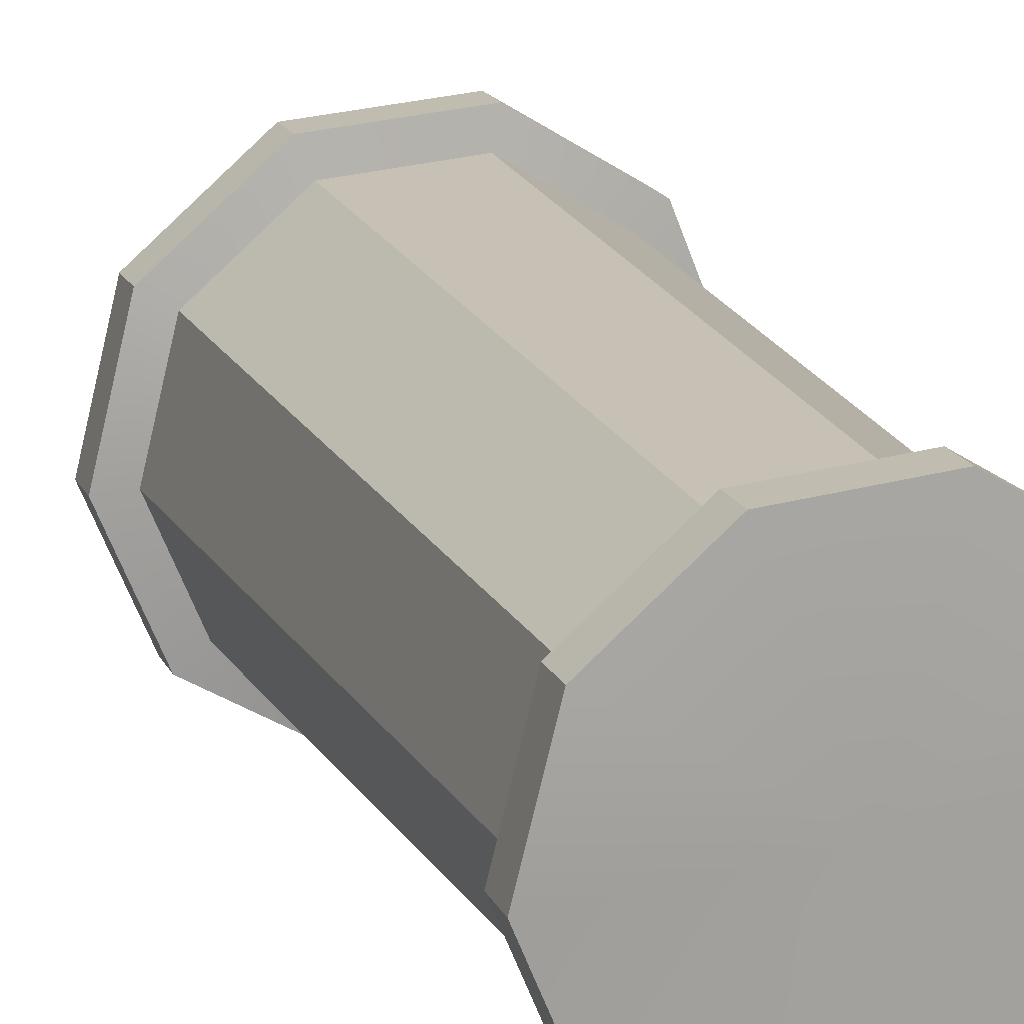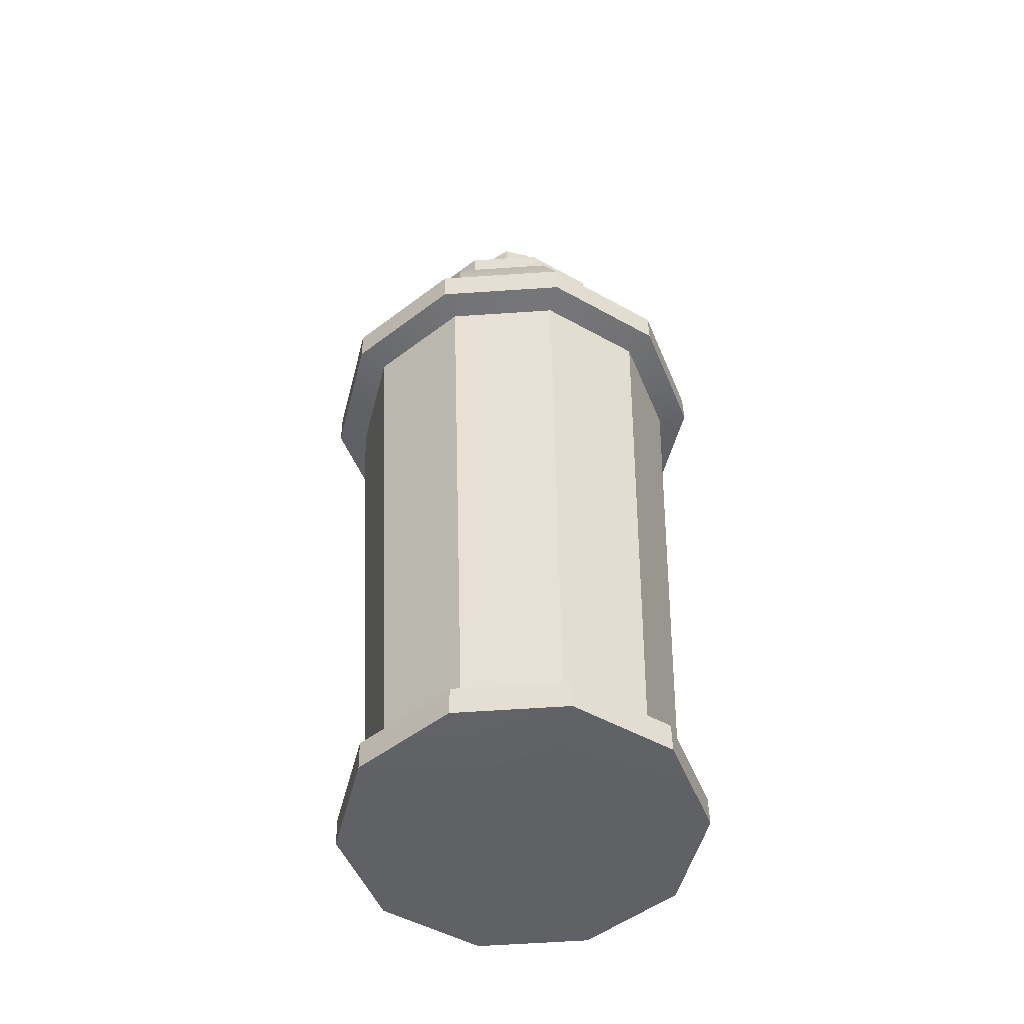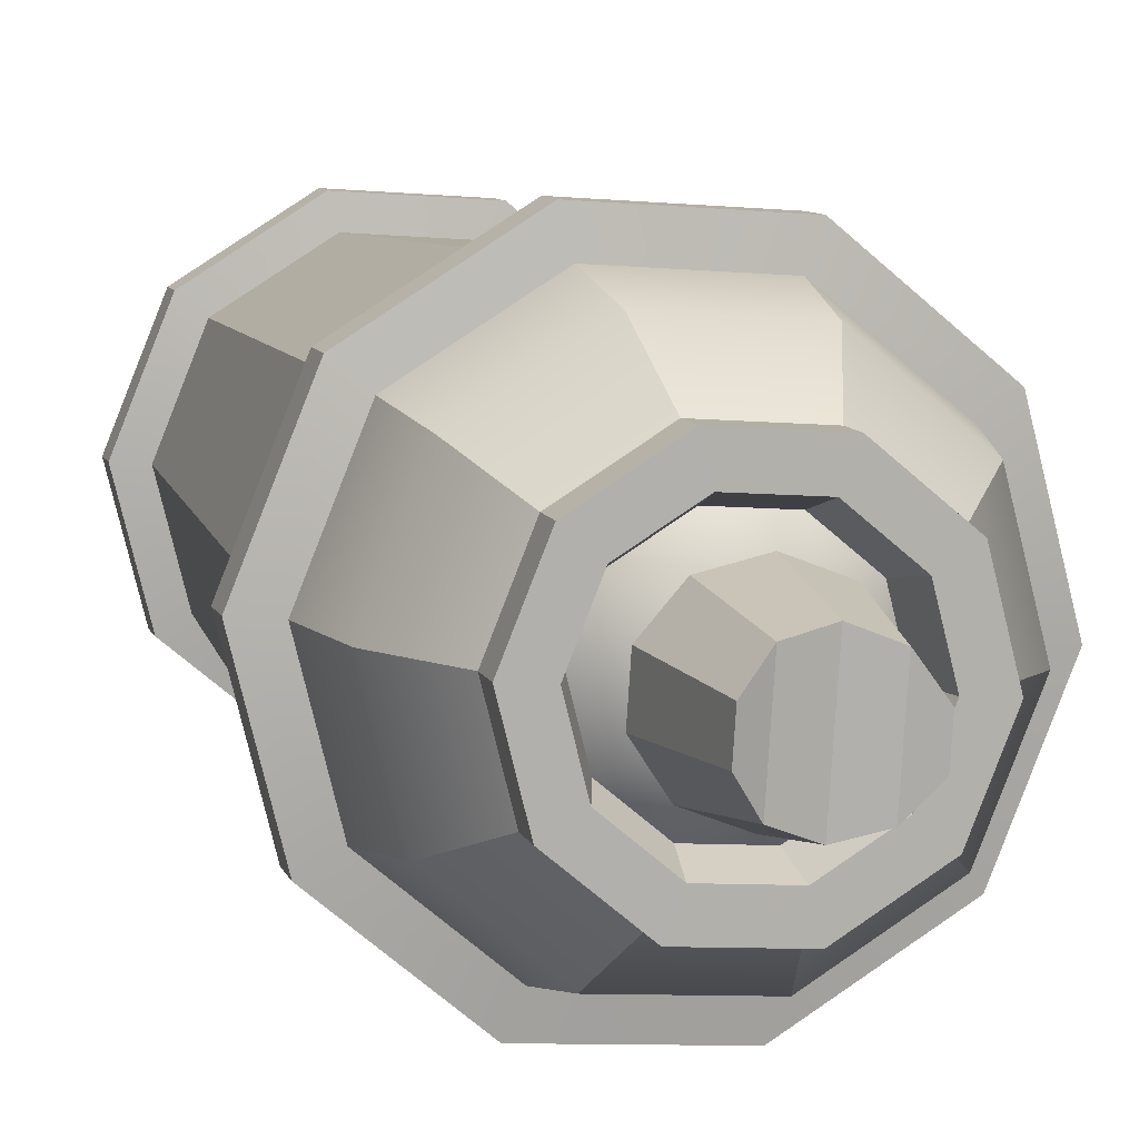
<metadata>
{"format":"obj","ext":"obj","renderer":"f3d","projection":"perspective","resolution":1024,"background":"white","views":[{"elev":18.2,"azim":-20.1,"up":"+Z"},{"elev":-49.9,"azim":71.6,"up":"+Y"},{"elev":9.0,"azim":166.8,"up":"+Z"}]}
</metadata>
<code>
g Jake_sprayCan
v 0.388 -0.8928 -0.03089
v 0.3878 -0.8314 -0.02993
v 0.334 -0.8283 -0.2482
v 0.3342 -0.8897 -0.2491
v 0.3342 -0.8897 -0.2491
v 0.334 -0.8283 -0.2482
v 0.1622 -0.8268 -0.3932
v 0.1624 -0.8882 -0.3941
v 0.1624 -0.8882 -0.3941
v 0.1622 -0.8268 -0.3932
v -0.06208 -0.8273 -0.4095
v -0.06185 -0.8888 -0.4104
v -0.06185 -0.8888 -0.4104
v -0.06208 -0.8273 -0.4095
v -0.2531 -0.8299 -0.2909
v -0.2528 -0.8913 -0.2918
v -0.2528 -0.8913 -0.2918
v -0.2531 -0.8299 -0.2909
v -0.3378 -0.8334 -0.08269
v -0.3376 -0.8948 -0.08366
v -0.3376 -0.8948 -0.08366
v -0.3378 -0.8334 -0.08269
v -0.284 -0.8365 0.1356
v -0.2838 -0.8979 0.1346
v -0.2838 -0.8979 0.1346
v -0.284 -0.8365 0.1356
v -0.1122 -0.838 0.2806
v -0.112 -0.8994 0.2796
v -0.112 -0.8994 0.2796
v -0.1122 -0.838 0.2806
v 0.112 -0.8374 0.2968
v 0.1123 -0.8988 0.2959
v 0.1123 -0.8988 0.2959
v 0.112 -0.8374 0.2968
v 0.303 -0.8349 0.1782
v 0.3032 -0.8963 0.1774
v 0.3032 -0.8963 0.1774
v 0.303 -0.8349 0.1782
v 0.3878 -0.8314 -0.02993
v 0.388 -0.8928 -0.03089
v 0.2893 -0.822 -0.2204
v 0.3279 0.3893 -0.2288
v 0.1569 0.3909 -0.3731
v 0.1423 -0.8207 -0.3444
v 0.3353 -0.8247 -0.03369
v 0.3814 0.3862 -0.01163
v 0.3279 0.3893 -0.2288
v 0.2893 -0.822 -0.2204
v 0.2628 -0.8277 0.1444
v 0.297 0.3828 0.1955
v 0.3814 0.3862 -0.01163
v 0.3353 -0.8247 -0.03369
v 0.0994 -0.8298 0.2459
v 0.107 0.3803 0.3136
v 0.297 0.3828 0.1955
v 0.2628 -0.8277 0.1444
v -0.0924 -0.8304 0.2319
v -0.1161 0.3797 0.2973
v 0.107 0.3803 0.3136
v 0.0994 -0.8298 0.2459
v -0.2394 -0.829 0.1079
v -0.2871 0.3812 0.1531
v -0.1161 0.3797 0.2973
v -0.0924 -0.8304 0.2319
v -0.2854 -0.8264 -0.0788
v -0.3407 0.3843 -0.06412
v -0.2871 0.3812 0.1531
v -0.2394 -0.829 0.1079
v -0.2129 -0.8234 -0.2569
v -0.2563 0.3878 -0.2713
v -0.3407 0.3843 -0.06412
v -0.2854 -0.8264 -0.0788
v -0.04951 -0.8212 -0.3583
v -0.06626 0.3903 -0.3893
v -0.2563 0.3878 -0.2713
v -0.2129 -0.8234 -0.2569
v 0.1423 -0.8207 -0.3444
v 0.1569 0.3909 -0.3731
v -0.06626 0.3903 -0.3893
v -0.04951 -0.8212 -0.3583
v 0.3798 0.3974 -0.261
v 0.3796 0.4641 -0.26
v 0.1797 0.4659 -0.4286
v 0.1799 0.3992 -0.4297
v 0.4424 0.3938 -0.007061
v 0.4422 0.4604 -0.00606
v 0.3796 0.4641 -0.26
v 0.3798 0.3974 -0.261
v 0.3438 0.3898 0.2351
v 0.3435 0.4564 0.2361
v 0.4422 0.4604 -0.00606
v 0.4424 0.3938 -0.007061
v 0.1216 0.3869 0.3731
v 0.1213 0.4535 0.3741
v 0.3435 0.4564 0.2361
v 0.3438 0.3898 0.2351
v -0.1393 0.3861 0.3542
v -0.1395 0.4528 0.3551
v 0.1213 0.4535 0.3741
v 0.1216 0.3869 0.3731
v -0.3392 0.388 0.1854
v -0.3394 0.4546 0.1865
v -0.1395 0.4528 0.3551
v -0.1393 0.3861 0.3542
v -0.4017 0.3916 -0.06843
v -0.402 0.4582 -0.06744
v -0.3394 0.4546 0.1865
v -0.3392 0.388 0.1854
v -0.3031 0.3956 -0.3106
v -0.3034 0.4622 -0.3096
v -0.402 0.4582 -0.06744
v -0.4017 0.3916 -0.06843
v -0.08093 0.3985 -0.4486
v -0.08119 0.4652 -0.4476
v -0.3034 0.4622 -0.3096
v -0.3031 0.3956 -0.3106
v 0.1799 0.3992 -0.4297
v 0.1797 0.4659 -0.4286
v -0.08119 0.4652 -0.4476
v -0.08093 0.3985 -0.4486
v 0.1566 0.4724 -0.3719
v -0.05949 0.631 -0.3545
v -0.06657 0.4717 -0.388
v 0.1439 0.6315 -0.3397
v -0.0387 0.7447 -0.2666
v 0.11 0.7451 -0.2558
v 0.3275 0.4708 -0.2276
v 0.1439 0.6315 -0.3397
v 0.1566 0.4724 -0.3719
v 0.2997 0.6301 -0.2082
v 0.11 0.7451 -0.2558
v 0.2239 0.7441 -0.1597
v 0.3811 0.4677 -0.01038
v 0.2997 0.6301 -0.2082
v 0.3275 0.4708 -0.2276
v 0.3485 0.6273 -0.0103
v 0.2239 0.7441 -0.1597
v 0.2596 0.742 -0.015
v 0.2967 0.4643 0.1968
v 0.3485 0.6273 -0.0103
v 0.3811 0.4677 -0.01038
v 0.2716 0.6242 0.1785
v 0.2596 0.742 -0.015
v 0.2033 0.7397 0.1231
v 0.1067 0.4617 0.3148
v 0.2716 0.6242 0.1785
v 0.2967 0.4643 0.1968
v 0.0984 0.6219 0.286
v 0.2033 0.7397 0.1231
v 0.07673 0.738 0.2017
v -0.1165 0.4612 0.2986
v 0.0984 0.6219 0.286
v 0.1067 0.4617 0.3148
v -0.105 0.6213 0.2713
v 0.07673 0.738 0.2017
v -0.07193 0.7376 0.1909
v -0.2874 0.4627 0.1543
v -0.105 0.6213 0.2713
v -0.1165 0.4612 0.2986
v -0.2608 0.6227 0.1398
v -0.07193 0.7376 0.1909
v -0.1859 0.7386 0.09478
v -0.341 0.4658 -0.06288
v -0.2608 0.6227 0.1398
v -0.2874 0.4627 0.1543
v -0.3096 0.6256 -0.05815
v -0.1859 0.7386 0.09478
v -0.2215 0.7407 -0.04994
v -0.2566 0.4692 -0.2701
v -0.3096 0.6256 -0.05815
v -0.341 0.4658 -0.06288
v -0.2327 0.6287 -0.2469
v -0.2215 0.7407 -0.04994
v -0.1653 0.743 -0.188
v -0.06657 0.4717 -0.388
v -0.2327 0.6287 -0.2469
v -0.2566 0.4692 -0.2701
v -0.05949 0.631 -0.3545
v -0.1653 0.743 -0.188
v -0.0387 0.7447 -0.2666
v 0.2031 0.7998 0.124
v 0.1573 0.8006 0.08531
v 0.1995 0.8023 -0.0184
v 0.2593 0.8021 -0.01405
v 0.0765 0.7981 0.2026
v 0.06215 0.7993 0.1444
v 0.1573 0.8006 0.08531
v 0.2031 0.7998 0.124
v -0.07216 0.7977 0.1918
v -0.04955 0.799 0.1363
v 0.06215 0.7993 0.1444
v 0.0765 0.7981 0.2026
v -0.1861 0.7987 0.09566
v -0.1351 0.7998 0.06404
v -0.04955 0.799 0.1363
v -0.07216 0.7977 0.1918
v -0.2218 0.8008 -0.04904
v -0.1619 0.8013 -0.0447
v -0.1351 0.7998 0.06404
v -0.1861 0.7987 0.09566
v -0.1655 0.8031 -0.1871
v -0.1197 0.8031 -0.1484
v -0.1619 0.8013 -0.0447
v -0.2218 0.8008 -0.04904
v -0.03893 0.8048 -0.2657
v -0.02457 0.8043 -0.2075
v -0.1197 0.8031 -0.1484
v -0.1655 0.8031 -0.1871
v 0.1097 0.8052 -0.2549
v 0.08713 0.8046 -0.1994
v -0.02457 0.8043 -0.2075
v -0.03893 0.8048 -0.2657
v 0.2237 0.8042 -0.1588
v 0.1727 0.8038 -0.1271
v 0.08713 0.8046 -0.1994
v 0.1097 0.8052 -0.2549
v 0.2593 0.8021 -0.01405
v 0.1995 0.8023 -0.0184
v 0.1727 0.8038 -0.1271
v 0.2237 0.8042 -0.1588
v 0.2893 -0.822 -0.2204
v 0.334 -0.8283 -0.2482
v 0.3878 -0.8314 -0.02993
v 0.3353 -0.8247 -0.03369
v 0.1423 -0.8207 -0.3444
v 0.1622 -0.8268 -0.3932
v 0.334 -0.8283 -0.2482
v 0.2893 -0.822 -0.2204
v -0.04951 -0.8212 -0.3583
v -0.06208 -0.8273 -0.4095
v 0.1622 -0.8268 -0.3932
v 0.1423 -0.8207 -0.3444
v -0.2129 -0.8234 -0.2569
v -0.2531 -0.8299 -0.2909
v -0.06208 -0.8273 -0.4095
v -0.04951 -0.8212 -0.3583
v -0.2854 -0.8264 -0.0788
v -0.3378 -0.8334 -0.08269
v -0.2531 -0.8299 -0.2909
v -0.2129 -0.8234 -0.2569
v -0.2394 -0.829 0.1079
v -0.284 -0.8365 0.1356
v -0.3378 -0.8334 -0.08269
v -0.2854 -0.8264 -0.0788
v -0.0924 -0.8304 0.2319
v -0.1122 -0.838 0.2806
v -0.284 -0.8365 0.1356
v -0.2394 -0.829 0.1079
v 0.0994 -0.8298 0.2459
v 0.112 -0.8374 0.2968
v -0.1122 -0.838 0.2806
v -0.0924 -0.8304 0.2319
v 0.2628 -0.8277 0.1444
v 0.303 -0.8349 0.1782
v 0.112 -0.8374 0.2968
v 0.0994 -0.8298 0.2459
v 0.3353 -0.8247 -0.03369
v 0.3878 -0.8314 -0.02993
v 0.303 -0.8349 0.1782
v 0.2628 -0.8277 0.1444
v 0.1566 0.4724 -0.3719
v 0.1797 0.4659 -0.4286
v 0.3796 0.4641 -0.26
v 0.3275 0.4708 -0.2276
v 0.3275 0.4708 -0.2276
v 0.3796 0.4641 -0.26
v 0.4422 0.4604 -0.00606
v 0.3811 0.4677 -0.01038
v 0.3811 0.4677 -0.01038
v 0.4422 0.4604 -0.00606
v 0.3435 0.4564 0.2361
v 0.2967 0.4643 0.1968
v 0.2967 0.4643 0.1968
v 0.3435 0.4564 0.2361
v 0.1213 0.4535 0.3741
v 0.1067 0.4617 0.3148
v 0.1067 0.4617 0.3148
v 0.1213 0.4535 0.3741
v -0.1395 0.4528 0.3551
v -0.1165 0.4612 0.2986
v -0.1165 0.4612 0.2986
v -0.1395 0.4528 0.3551
v -0.3394 0.4546 0.1865
v -0.2874 0.4627 0.1543
v -0.2874 0.4627 0.1543
v -0.3394 0.4546 0.1865
v -0.402 0.4582 -0.06744
v -0.341 0.4658 -0.06288
v -0.341 0.4658 -0.06288
v -0.402 0.4582 -0.06744
v -0.3034 0.4622 -0.3096
v -0.2566 0.4692 -0.2701
v -0.2566 0.4692 -0.2701
v -0.3034 0.4622 -0.3096
v -0.08119 0.4652 -0.4476
v -0.06657 0.4717 -0.388
v -0.06657 0.4717 -0.388
v -0.08119 0.4652 -0.4476
v 0.1797 0.4659 -0.4286
v 0.1566 0.4724 -0.3719
v 0.2033 0.7397 0.1231
v 0.2031 0.7998 0.124
v 0.2593 0.8021 -0.01405
v 0.2596 0.742 -0.015
v 0.1781 0.7287 -0.02111
v 0.1995 0.8023 -0.0184
v 0.1573 0.8006 0.08531
v 0.1409 0.7272 0.07013
v 0.07673 0.738 0.2017
v 0.0765 0.7981 0.2026
v 0.2031 0.7998 0.124
v 0.2033 0.7397 0.1231
v 0.1409 0.7272 0.07013
v 0.1573 0.8006 0.08531
v 0.06215 0.7993 0.1444
v 0.05721 0.726 0.1221
v -0.07193 0.7376 0.1909
v -0.07216 0.7977 0.1918
v 0.0765 0.7981 0.2026
v 0.07673 0.738 0.2017
v 0.05721 0.726 0.1221
v 0.06215 0.7993 0.1444
v -0.04955 0.799 0.1363
v -0.04105 0.7258 0.1149
v -0.1859 0.7386 0.09478
v -0.1861 0.7987 0.09566
v -0.07216 0.7977 0.1918
v -0.07193 0.7376 0.1909
v -0.04105 0.7258 0.1149
v -0.04955 0.799 0.1363
v -0.1351 0.7998 0.06404
v -0.1164 0.7265 0.05144
v -0.2215 0.7407 -0.04994
v -0.2218 0.8008 -0.04904
v -0.1861 0.7987 0.09566
v -0.1859 0.7386 0.09478
v -0.1164 0.7265 0.05144
v -0.1351 0.7998 0.06404
v -0.1619 0.8013 -0.0447
v -0.1399 0.7278 -0.04422
v -0.1653 0.743 -0.188
v -0.1655 0.8031 -0.1871
v -0.2218 0.8008 -0.04904
v -0.2215 0.7407 -0.04994
v -0.1399 0.7278 -0.04422
v -0.1619 0.8013 -0.0447
v -0.1197 0.8031 -0.1484
v -0.1028 0.7293 -0.1354
v -0.0387 0.7447 -0.2666
v -0.03893 0.8048 -0.2657
v -0.1655 0.8031 -0.1871
v -0.1653 0.743 -0.188
v -0.1028 0.7293 -0.1354
v -0.1197 0.8031 -0.1484
v -0.02457 0.8043 -0.2075
v -0.01908 0.7305 -0.1875
v 0.11 0.7451 -0.2558
v 0.1097 0.8052 -0.2549
v -0.03893 0.8048 -0.2657
v -0.0387 0.7447 -0.2666
v -0.01908 0.7305 -0.1875
v -0.02457 0.8043 -0.2075
v 0.08713 0.8046 -0.1994
v 0.07919 0.7307 -0.1803
v 0.2239 0.7441 -0.1597
v 0.2237 0.8042 -0.1588
v 0.1097 0.8052 -0.2549
v 0.11 0.7451 -0.2558
v 0.07919 0.7307 -0.1803
v 0.08713 0.8046 -0.1994
v 0.1727 0.8038 -0.1271
v 0.1545 0.73 -0.1168
v 0.2596 0.742 -0.015
v 0.2593 0.8021 -0.01405
v 0.2237 0.8042 -0.1588
v 0.2239 0.7441 -0.1597
v 0.1545 0.73 -0.1168
v 0.1727 0.8038 -0.1271
v 0.1995 0.8023 -0.0184
v 0.1781 0.7287 -0.02111
v 0.1022 0.8164 -0.1265
v 0.1448 0.8155 -0.06089
v 0.1128 1.044 -0.05012
v 0.08075 1.026 -0.09975
v 0.1448 0.8155 -0.06089
v 0.1393 0.8143 0.01599
v 0.1086 1.043 0.007713
v 0.1128 1.044 -0.05012
v 0.1393 0.8143 0.01599
v 0.0877 0.8133 0.07473
v 0.06983 1.024 0.05167
v 0.1086 1.043 0.007713
v 0.0877 0.8133 0.07473
v 0.009775 0.8127 0.09299
v 0.01123 1.015 0.06528
v 0.06983 1.024 0.05167
v 0.009775 0.8127 0.09299
v -0.06472 0.8129 0.06375
v -0.04486 1.024 0.04339
v 0.01123 1.015 0.06528
v -0.06472 0.8129 0.06375
v -0.1073 0.8137 -0.001805
v -0.077 1.042 -0.005659
v -0.04486 1.024 0.04339
v -0.1073 0.8137 -0.001805
v -0.1018 0.8149 -0.07872
v -0.07283 1.043 -0.0635
v -0.077 1.042 -0.005659
v -0.1018 0.8149 -0.07872
v -0.05021 0.816 -0.1375
v -0.03394 1.026 -0.108
v -0.07283 1.043 -0.0635
v -0.05021 0.816 -0.1375
v 0.02771 0.8165 -0.1557
v 0.02472 1.017 -0.1219
v -0.03394 1.026 -0.108
v 0.02771 0.8165 -0.1557
v 0.1022 0.8164 -0.1265
v 0.08075 1.026 -0.09975
v 0.02472 1.017 -0.1219
v 0.02472 1.017 -0.1219
v 0.01123 1.015 0.06528
v -0.04486 1.024 0.04339
v -0.03394 1.026 -0.108
v -0.03394 1.026 -0.108
v -0.04486 1.024 0.04339
v -0.077 1.042 -0.005659
v -0.07283 1.043 -0.0635
v 0.08075 1.026 -0.09975
v 0.06983 1.024 0.05167
v 0.01123 1.015 0.06528
v 0.02472 1.017 -0.1219
v 0.1128 1.044 -0.05012
v 0.1086 1.043 0.007713
v 0.06983 1.024 0.05167
v 0.08075 1.026 -0.09975
v 0.1781 0.7287 -0.02111
v 0.01857 0.8595 -0.03069
v 0.1545 0.73 -0.1168
v 0.1409 0.7272 0.07013
v 0.07919 0.7307 -0.1803
v 0.05721 0.726 0.1221
v -0.01908 0.7305 -0.1875
v -0.04105 0.7258 0.1149
v -0.1028 0.7293 -0.1354
v -0.1164 0.7265 0.05144
v -0.1399 0.7278 -0.04422
v 0.02523 -0.9006 -0.05736
v 0.388 -0.8928 -0.03089
v 0.3342 -0.8897 -0.2491
v 0.1624 -0.8882 -0.3941
v 0.3032 -0.8963 0.1774
v -0.06185 -0.8888 -0.4104
v 0.1123 -0.8988 0.2959
v -0.2528 -0.8913 -0.2918
v -0.112 -0.8994 0.2796
v -0.3376 -0.8948 -0.08366
v -0.2838 -0.8979 0.1346
v 0.3279 0.3893 -0.2288
v 0.3798 0.3974 -0.261
v 0.1799 0.3992 -0.4297
v 0.1569 0.3909 -0.3731
v 0.3814 0.3862 -0.01163
v -0.08093 0.3985 -0.4486
v 0.4424 0.3938 -0.007061
v -0.06626 0.3903 -0.3893
v 0.297 0.3828 0.1955
v -0.3031 0.3956 -0.3106
v 0.3438 0.3898 0.2351
v -0.2563 0.3878 -0.2713
v 0.107 0.3803 0.3136
v -0.4017 0.3916 -0.06843
v 0.1216 0.3869 0.3731
v -0.3407 0.3843 -0.06412
v -0.1161 0.3797 0.2973
v -0.3392 0.388 0.1854
v -0.1393 0.3861 0.3542
v -0.2871 0.3812 0.1531
g Jake_sprayCan_0
f 3 2 1
f 4 3 1
f 7 6 5
f 8 7 5
f 11 10 9
f 12 11 9
f 15 14 13
f 16 15 13
f 19 18 17
f 20 19 17
f 23 22 21
f 24 23 21
f 27 26 25
f 28 27 25
f 31 30 29
f 32 31 29
f 35 34 33
f 36 35 33
f 39 38 37
f 40 39 37
f 43 42 41
f 44 43 41
f 47 46 45
f 48 47 45
f 51 50 49
f 52 51 49
f 55 54 53
f 56 55 53
f 59 58 57
f 60 59 57
f 63 62 61
f 64 63 61
f 67 66 65
f 68 67 65
f 71 70 69
f 72 71 69
f 75 74 73
f 76 75 73
f 79 78 77
f 80 79 77
f 83 82 81
f 84 83 81
f 87 86 85
f 88 87 85
f 91 90 89
f 92 91 89
f 95 94 93
f 96 95 93
f 99 98 97
f 100 99 97
f 103 102 101
f 104 103 101
f 107 106 105
f 108 107 105
f 111 110 109
f 112 111 109
f 115 114 113
f 116 115 113
f 119 118 117
f 120 119 117
f 123 122 121
f 122 124 121
f 122 125 124
f 125 126 124
f 129 128 127
f 128 130 127
f 128 131 130
f 131 132 130
f 135 134 133
f 134 136 133
f 134 137 136
f 137 138 136
f 141 140 139
f 140 142 139
f 140 143 142
f 143 144 142
f 147 146 145
f 146 148 145
f 146 149 148
f 149 150 148
f 153 152 151
f 152 154 151
f 152 155 154
f 155 156 154
f 159 158 157
f 158 160 157
f 158 161 160
f 161 162 160
f 165 164 163
f 164 166 163
f 164 167 166
f 167 168 166
f 171 170 169
f 170 172 169
f 170 173 172
f 173 174 172
f 177 176 175
f 176 178 175
f 176 179 178
f 179 180 178
f 183 182 181
f 184 183 181
f 187 186 185
f 188 187 185
f 191 190 189
f 192 191 189
f 195 194 193
f 196 195 193
f 199 198 197
f 200 199 197
f 203 202 201
f 204 203 201
f 207 206 205
f 208 207 205
f 211 210 209
f 212 211 209
f 215 214 213
f 216 215 213
f 219 218 217
f 220 219 217
f 223 222 221
f 224 223 221
f 227 226 225
f 228 227 225
f 231 230 229
f 232 231 229
f 235 234 233
f 236 235 233
f 239 238 237
f 240 239 237
f 243 242 241
f 244 243 241
f 247 246 245
f 248 247 245
f 251 250 249
f 252 251 249
f 255 254 253
f 256 255 253
f 259 258 257
f 260 259 257
f 263 262 261
f 264 263 261
f 267 266 265
f 268 267 265
f 271 270 269
f 272 271 269
f 275 274 273
f 276 275 273
f 279 278 277
f 280 279 277
f 283 282 281
f 284 283 281
f 287 286 285
f 288 287 285
f 291 290 289
f 292 291 289
f 295 294 293
f 296 295 293
f 299 298 297
f 300 299 297
f 303 302 301
f 304 303 301
f 307 306 305
f 308 307 305
f 311 310 309
f 312 311 309
f 315 314 313
f 316 315 313
f 319 318 317
f 320 319 317
f 323 322 321
f 324 323 321
f 327 326 325
f 328 327 325
f 331 330 329
f 332 331 329
f 335 334 333
f 336 335 333
f 339 338 337
f 340 339 337
f 343 342 341
f 344 343 341
f 347 346 345
f 348 347 345
f 351 350 349
f 352 351 349
f 355 354 353
f 356 355 353
f 359 358 357
f 360 359 357
f 363 362 361
f 364 363 361
f 367 366 365
f 368 367 365
f 371 370 369
f 372 371 369
f 375 374 373
f 376 375 373
f 379 378 377
f 380 379 377
f 383 382 381
f 384 383 381
f 387 386 385
f 388 387 385
f 391 390 389
f 392 391 389
f 395 394 393
f 396 395 393
f 399 398 397
f 400 399 397
f 403 402 401
f 404 403 401
f 407 406 405
f 408 407 405
f 411 410 409
f 412 411 409
f 415 414 413
f 416 415 413
f 419 418 417
f 420 419 417
f 423 422 421
f 424 423 421
f 427 426 425
f 428 427 425
f 431 430 429
f 432 431 429
f 435 434 433
f 436 435 433
f 439 438 437
f 437 438 440
f 441 438 439
f 440 438 442
f 443 438 441
f 442 438 444
f 445 438 443
f 444 438 446
f 447 438 445
f 446 438 447
f 450 449 448
f 451 450 448
f 449 452 448
f 453 451 448
f 452 454 448
f 455 453 448
f 454 456 448
f 457 455 448
f 456 458 448
f 458 457 448
f 461 460 459
f 462 461 459
f 459 460 463
f 464 461 462
f 460 465 463
f 466 464 462
f 463 465 467
f 468 464 466
f 465 469 467
f 470 468 466
f 467 469 471
f 472 468 470
f 469 473 471
f 474 472 470
f 471 473 475
f 476 472 474
f 473 477 475
f 478 476 474
f 475 477 478
f 477 476 478

</code>
